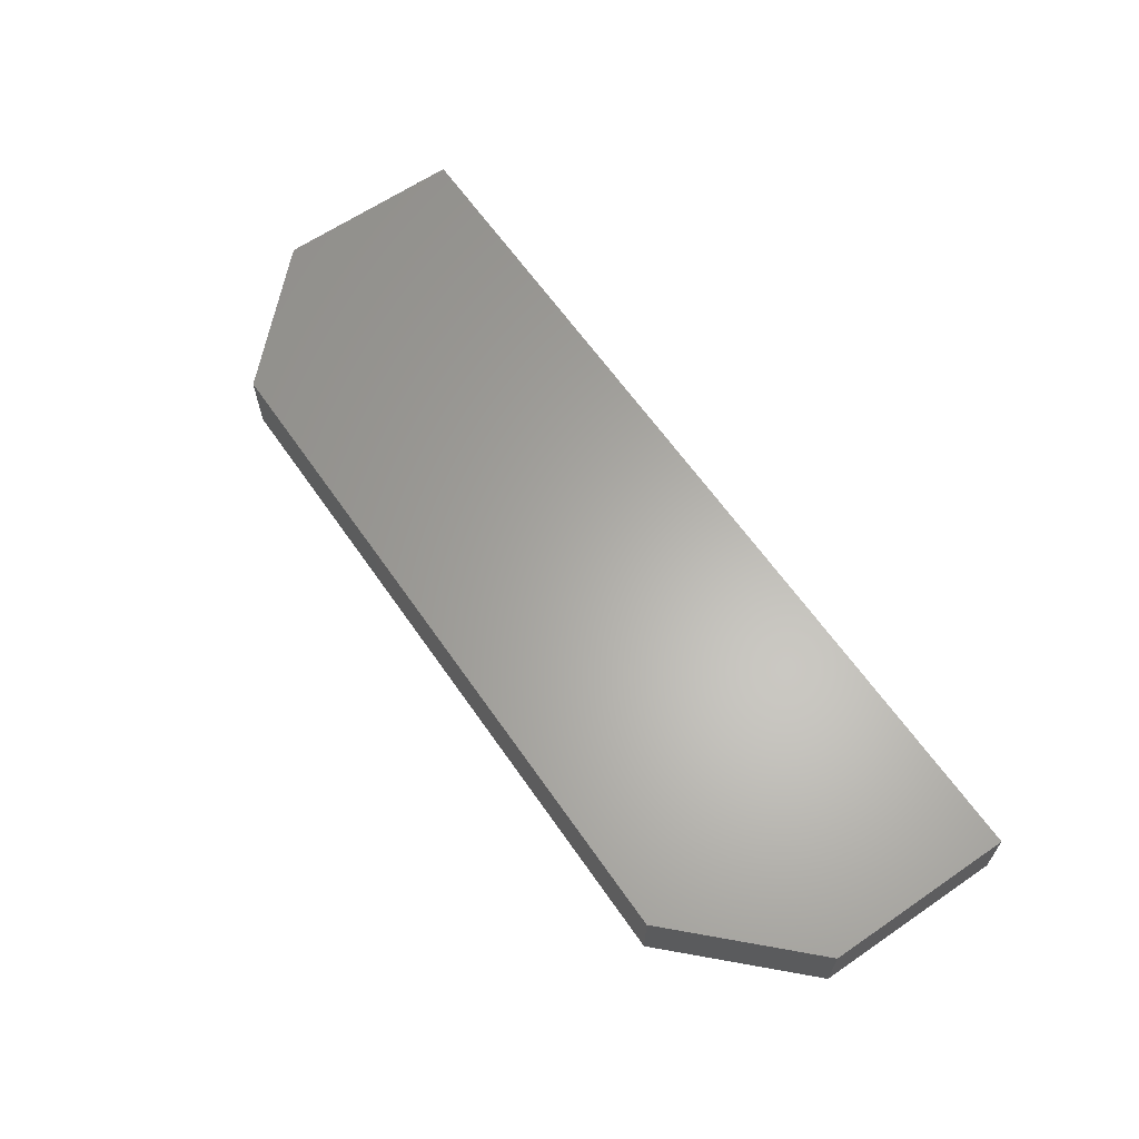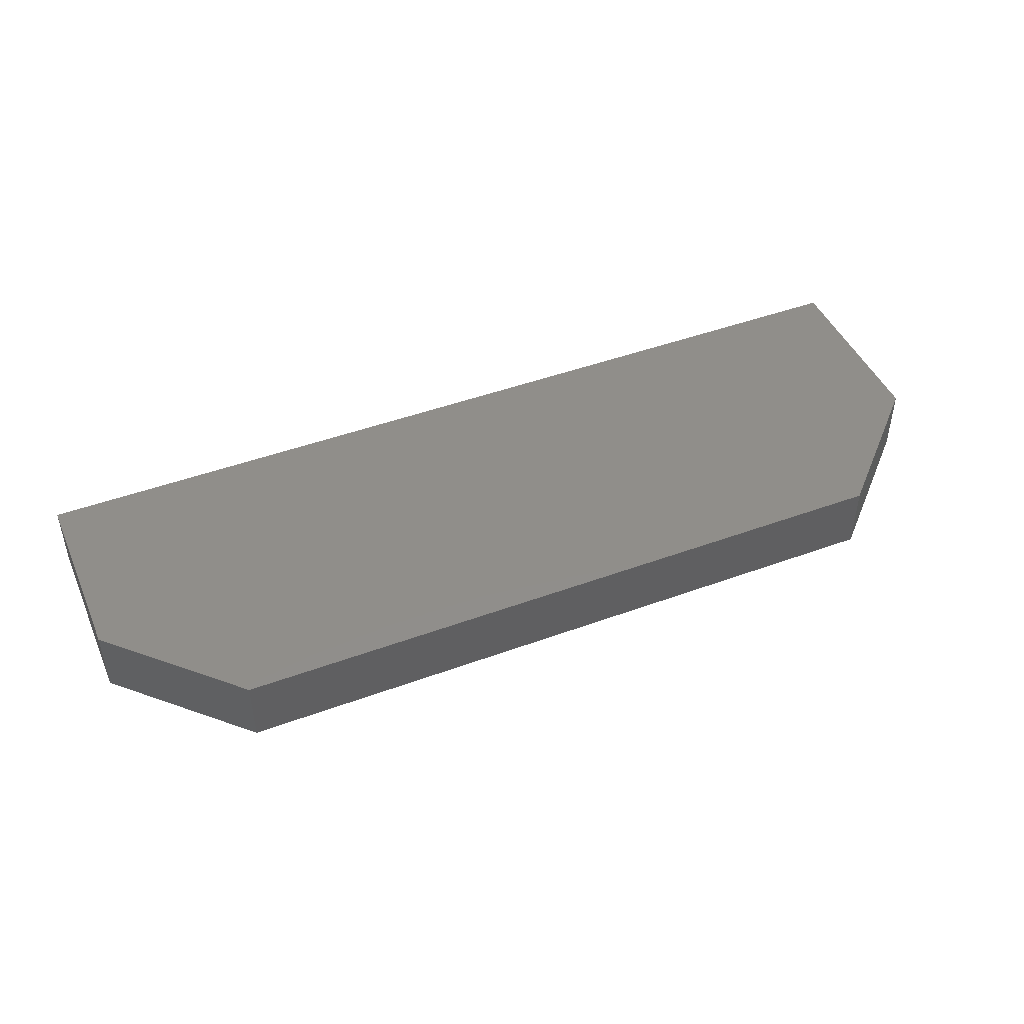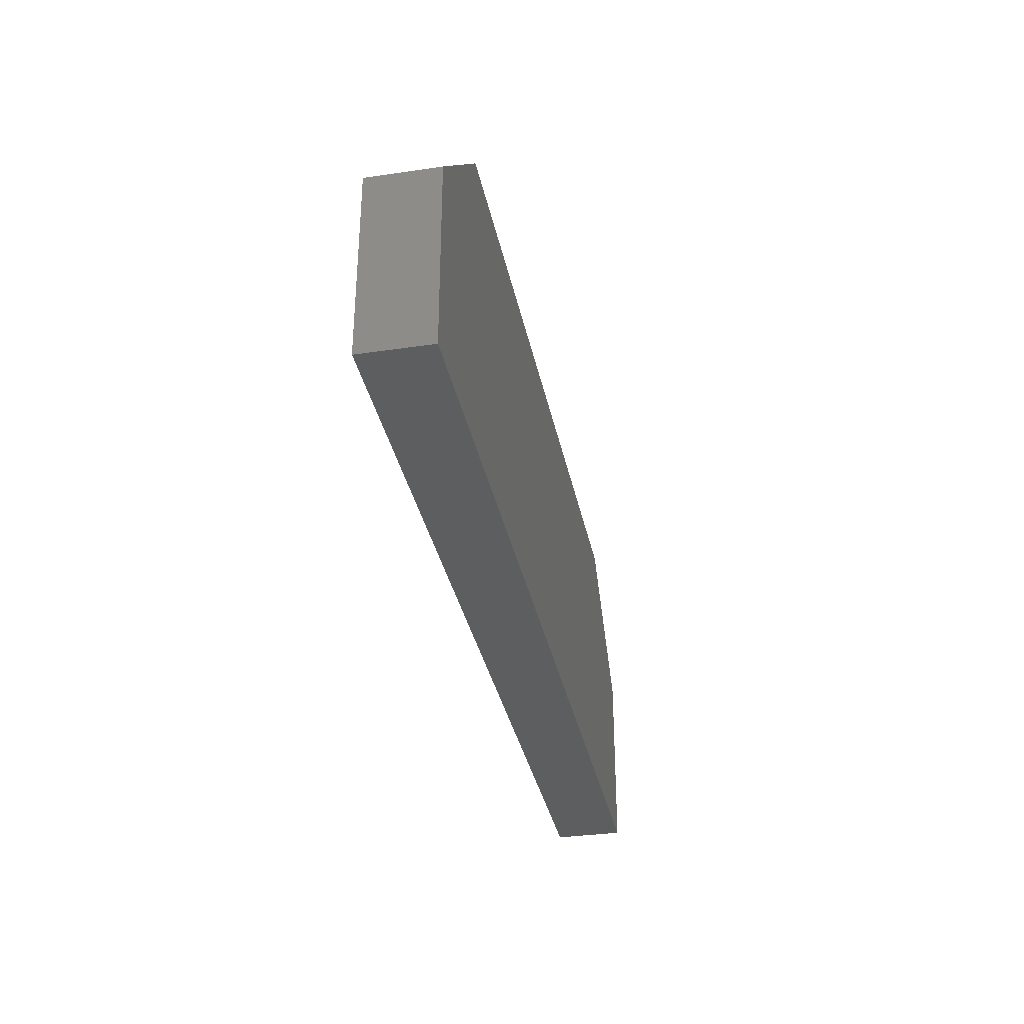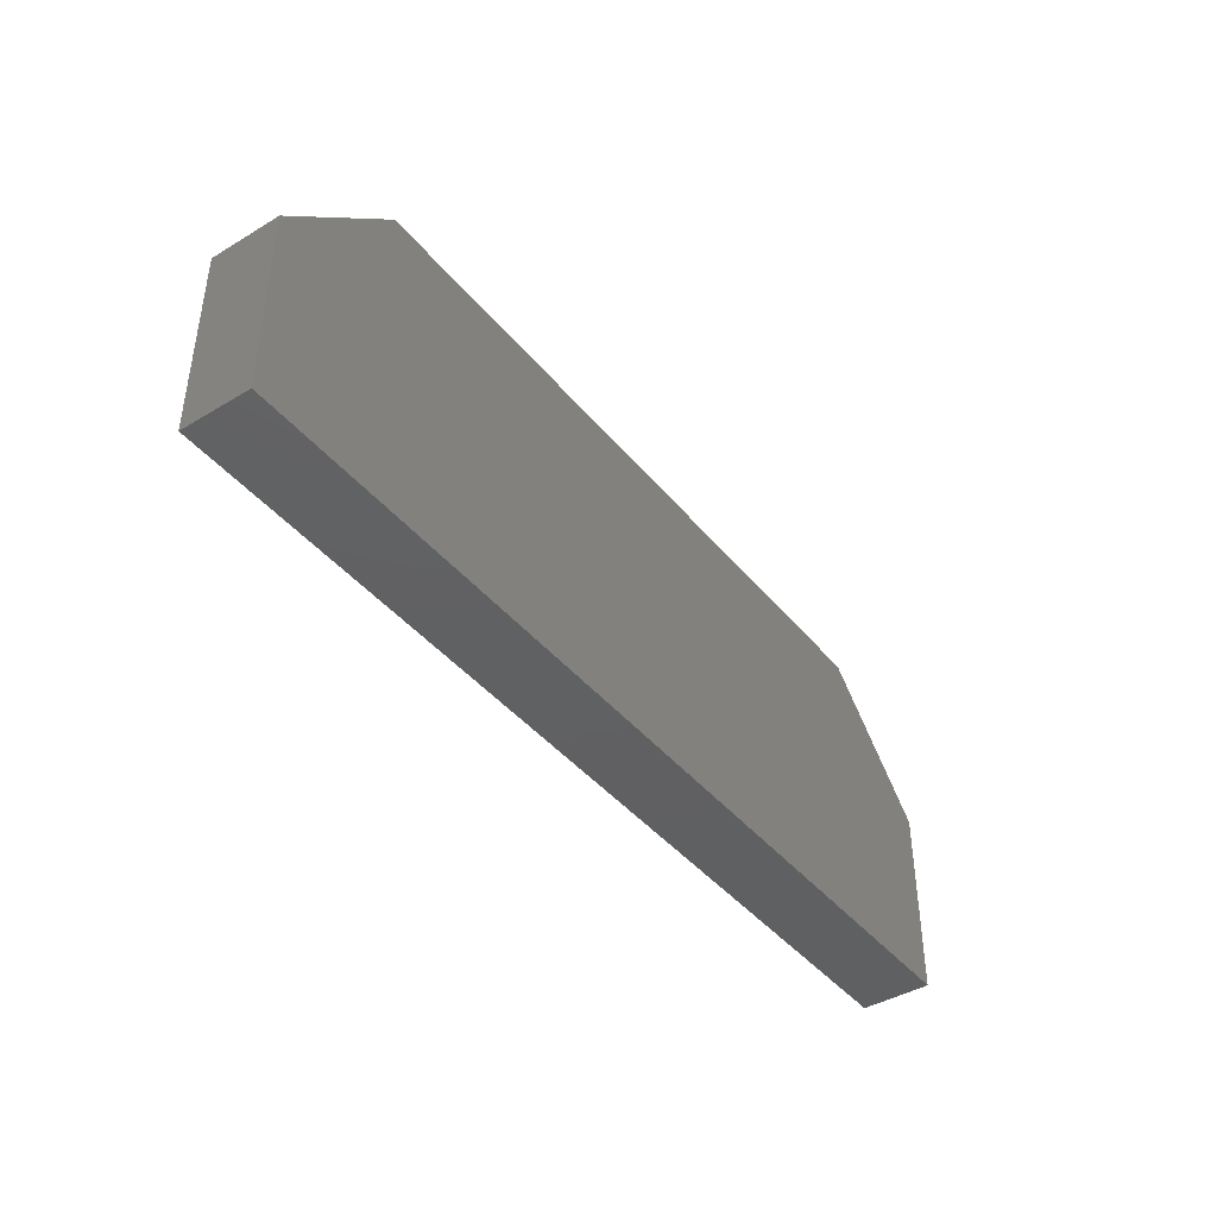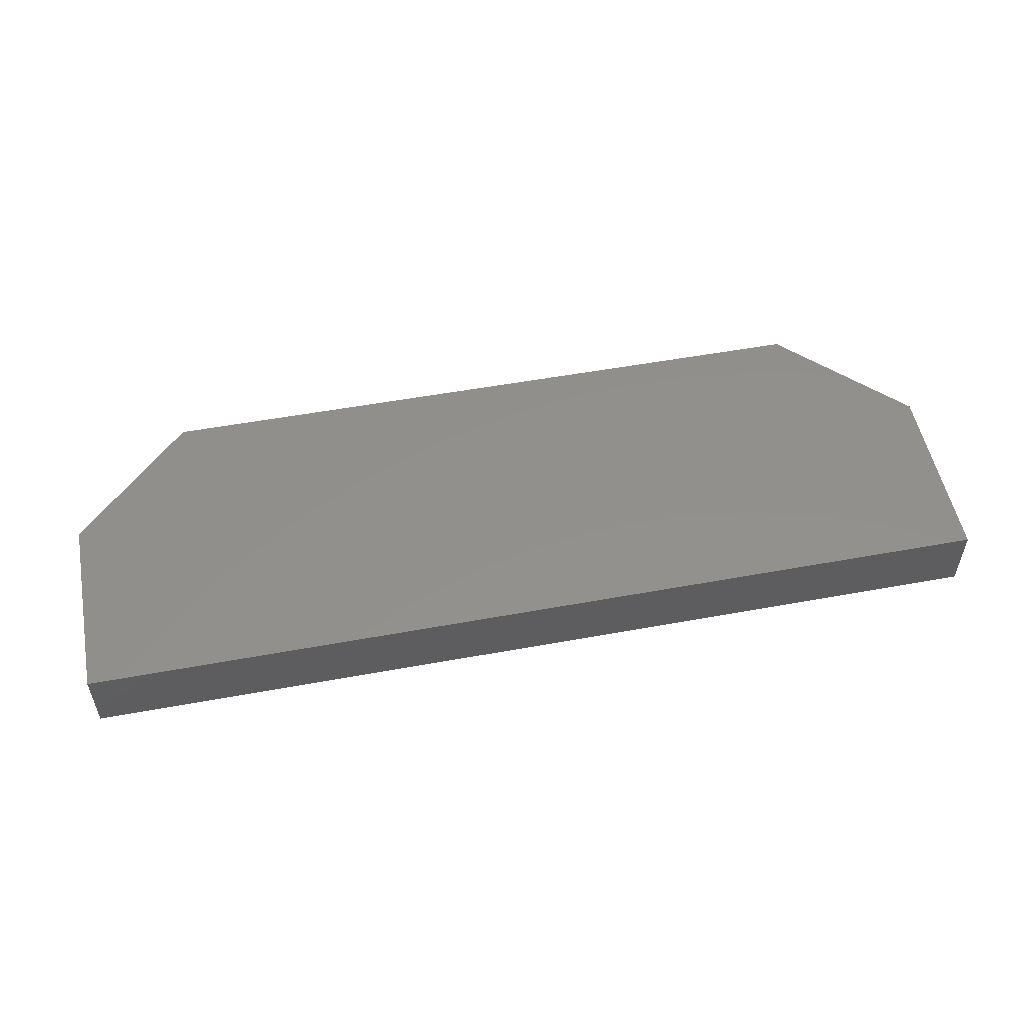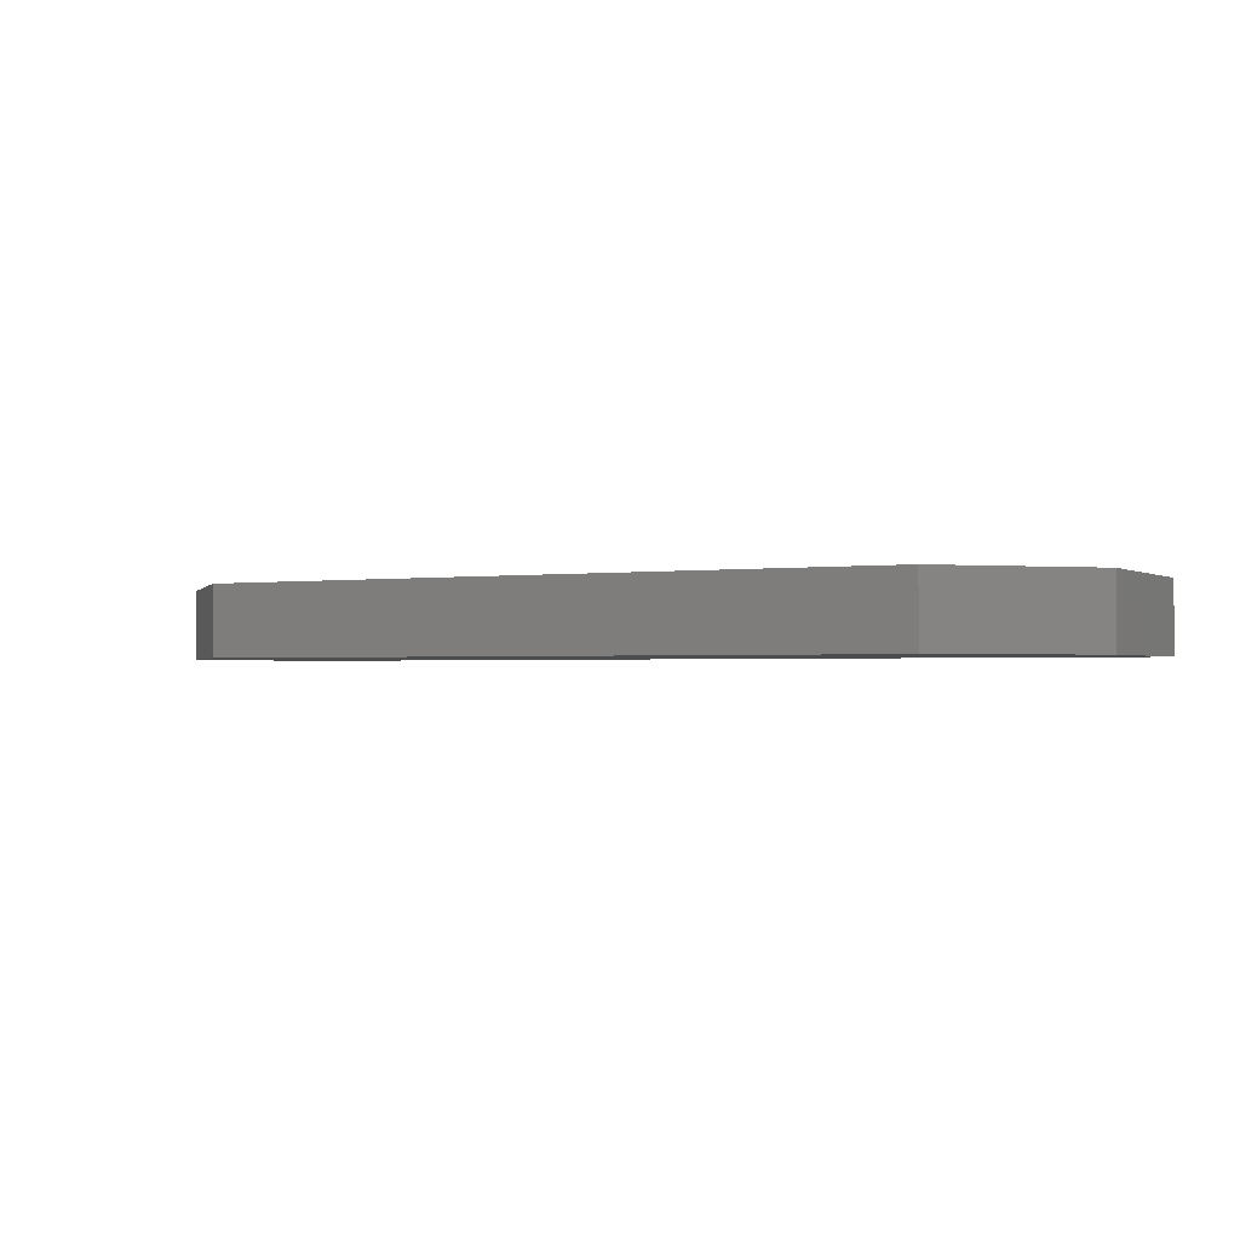
<metadata>
{"format":"stl","ext":"stl","renderer":"f3d","projection":"perspective","resolution":1024,"background":"white","views":[{"elev":63.2,"azim":55.3,"up":"+Y"},{"elev":45.7,"azim":-22.9,"up":"+Y"},{"elev":-34.0,"azim":101.3,"up":"+Z"},{"elev":-42.0,"azim":125.8,"up":"+Z"},{"elev":53.2,"azim":168.9,"up":"+Y"},{"elev":-1.6,"azim":28.4,"up":"+Y"}]}
</metadata>
<code>
# stl→obj: 12 verts, 20 faces
v 10.8 0 0.4
v 10.8 1.6 0.4
v 8 1.6 3.2
v 8 0 3.2
v -8 0 3.2
v -8 1.6 3.2
v -10.8 0 0.4
v -10.8 1.6 0.4
v -10.8 1.6 -4
v 10.8 0 -4
v -10.8 0 -4
v 10.8 1.6 -4
f 1 2 3
f 3 4 1
f 5 4 3
f 3 6 5
f 7 5 6
f 6 8 7
f 4 5 7
f 7 1 4
f 2 8 6
f 6 3 2
f 9 10 11
f 10 9 12
f 12 1 10
f 1 12 2
f 11 8 9
f 8 11 7
f 9 2 12
f 2 9 8
f 10 7 11
f 7 10 1

</code>
